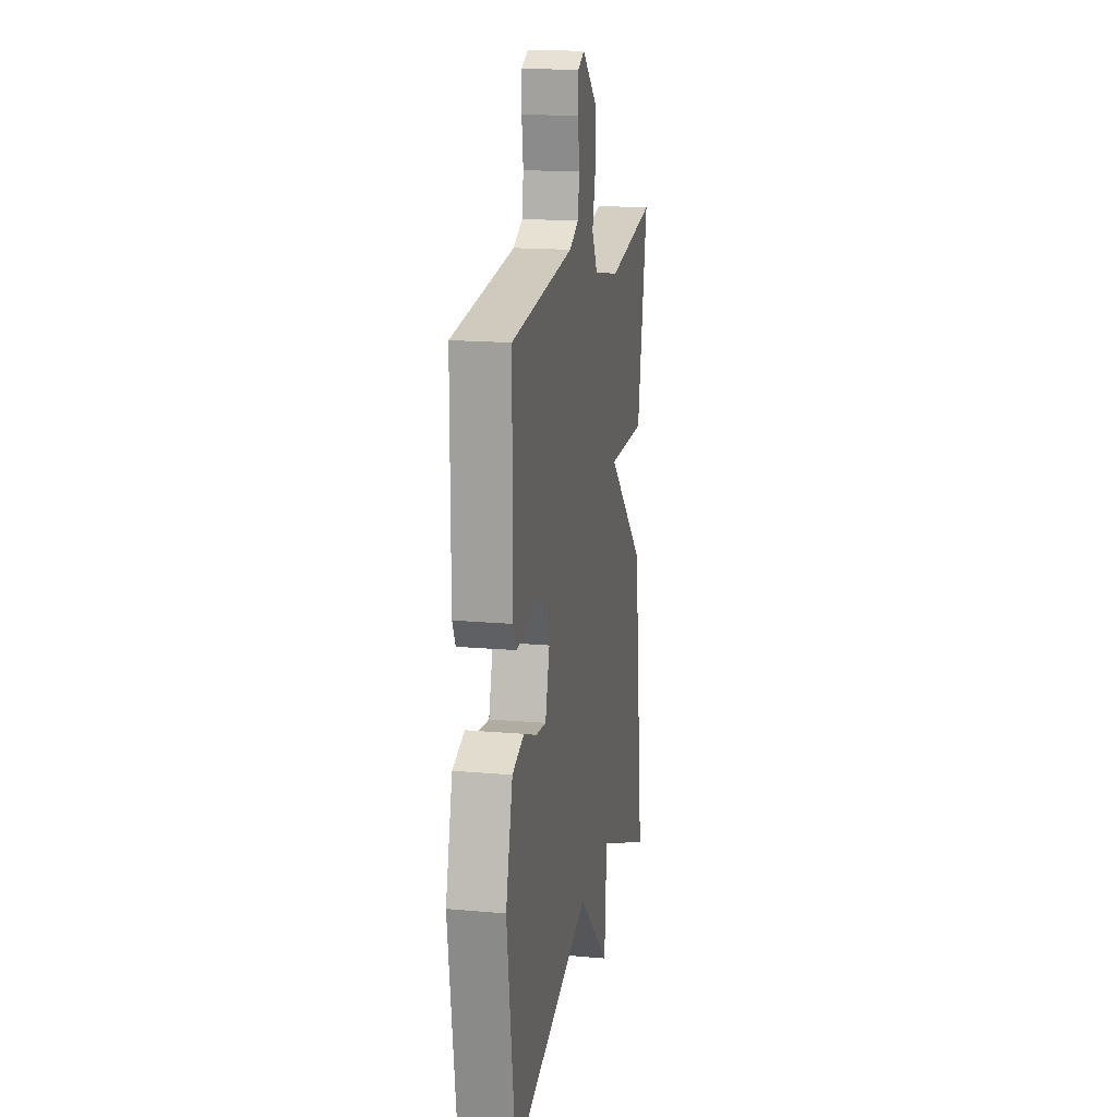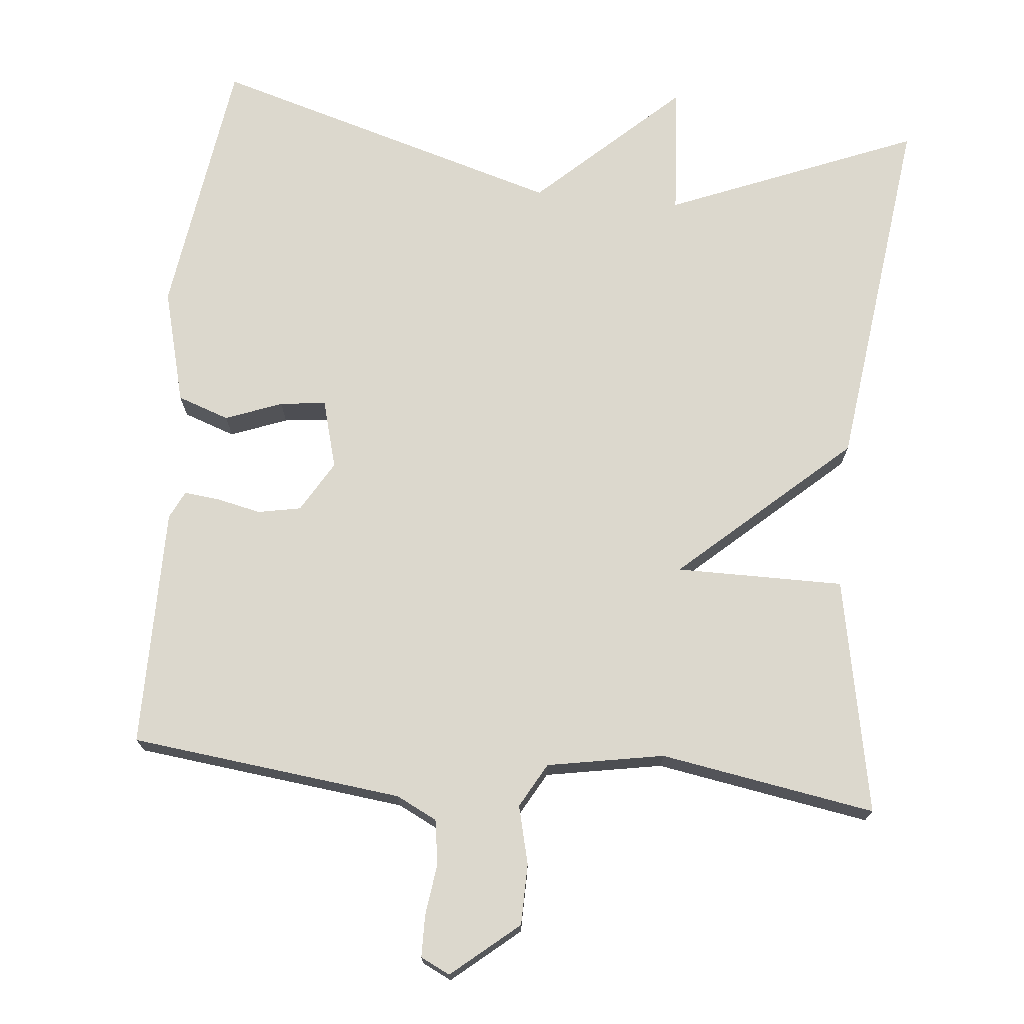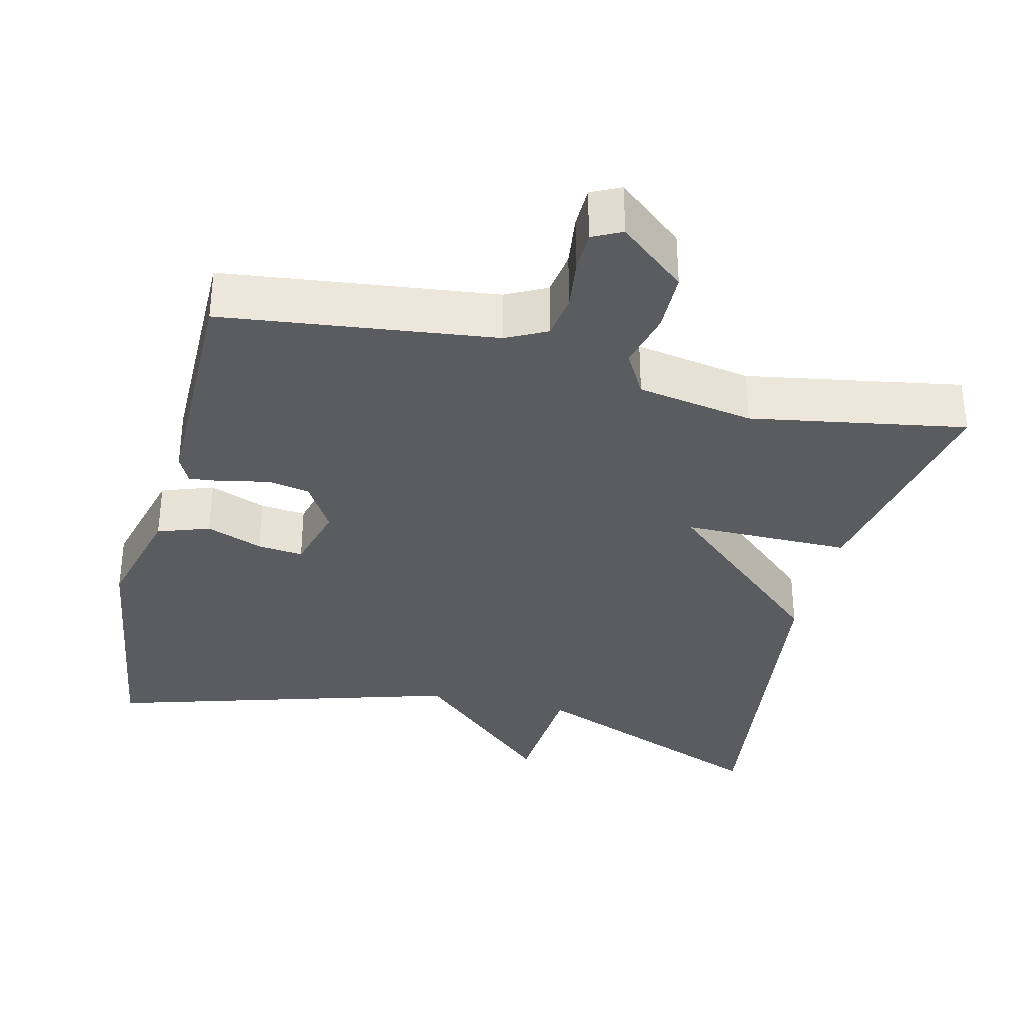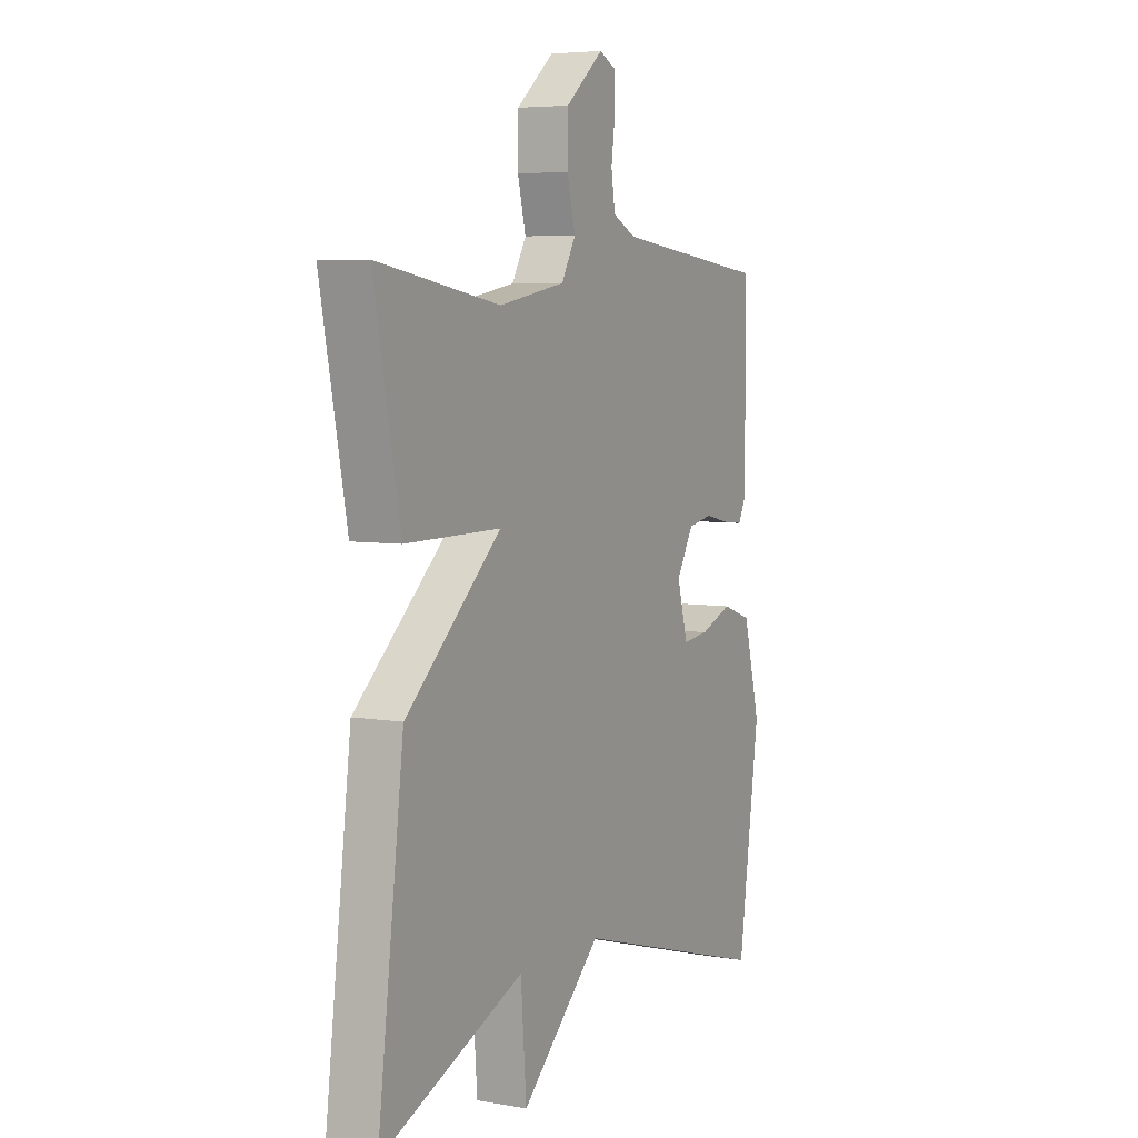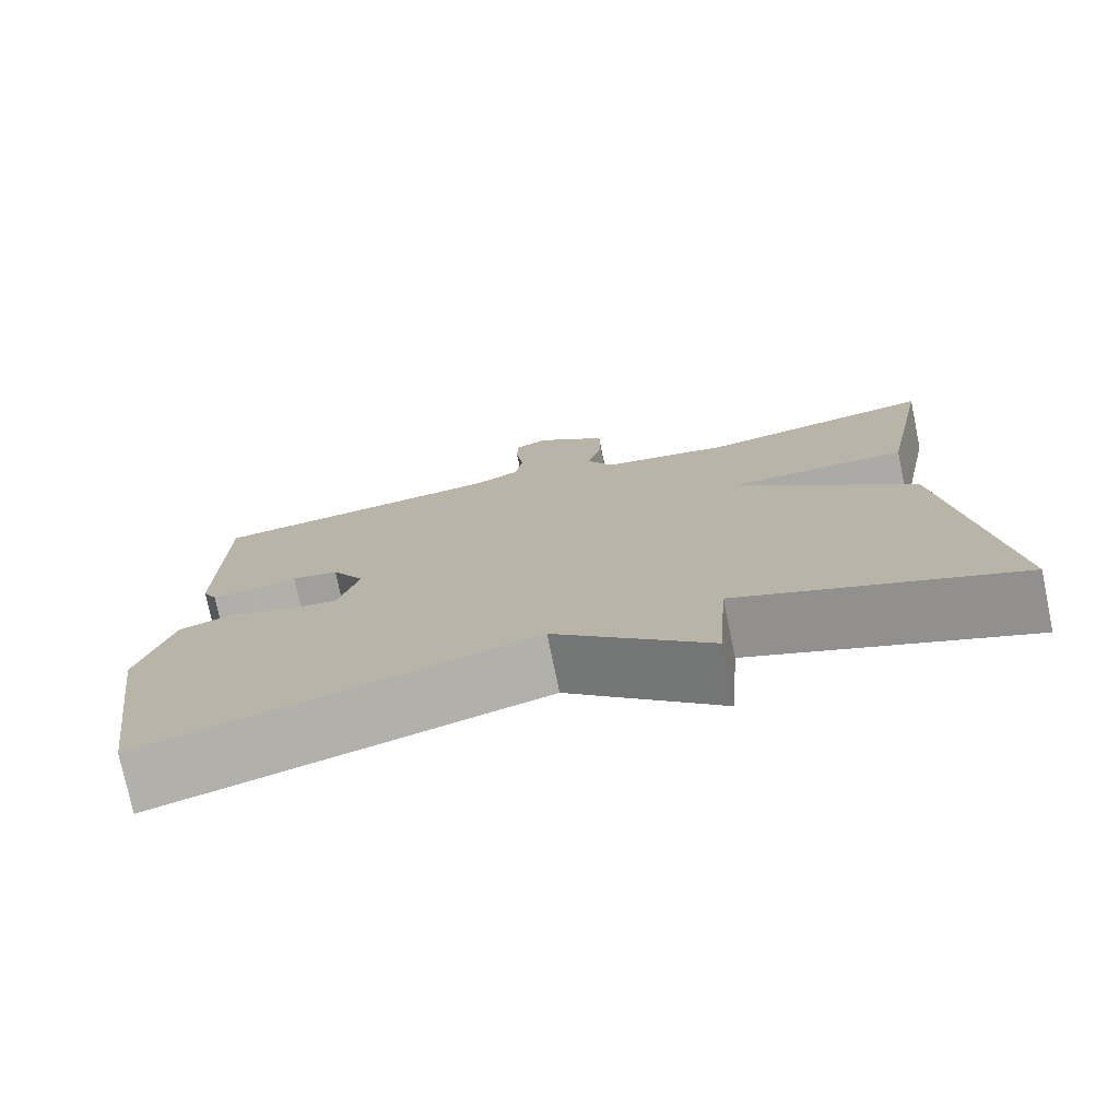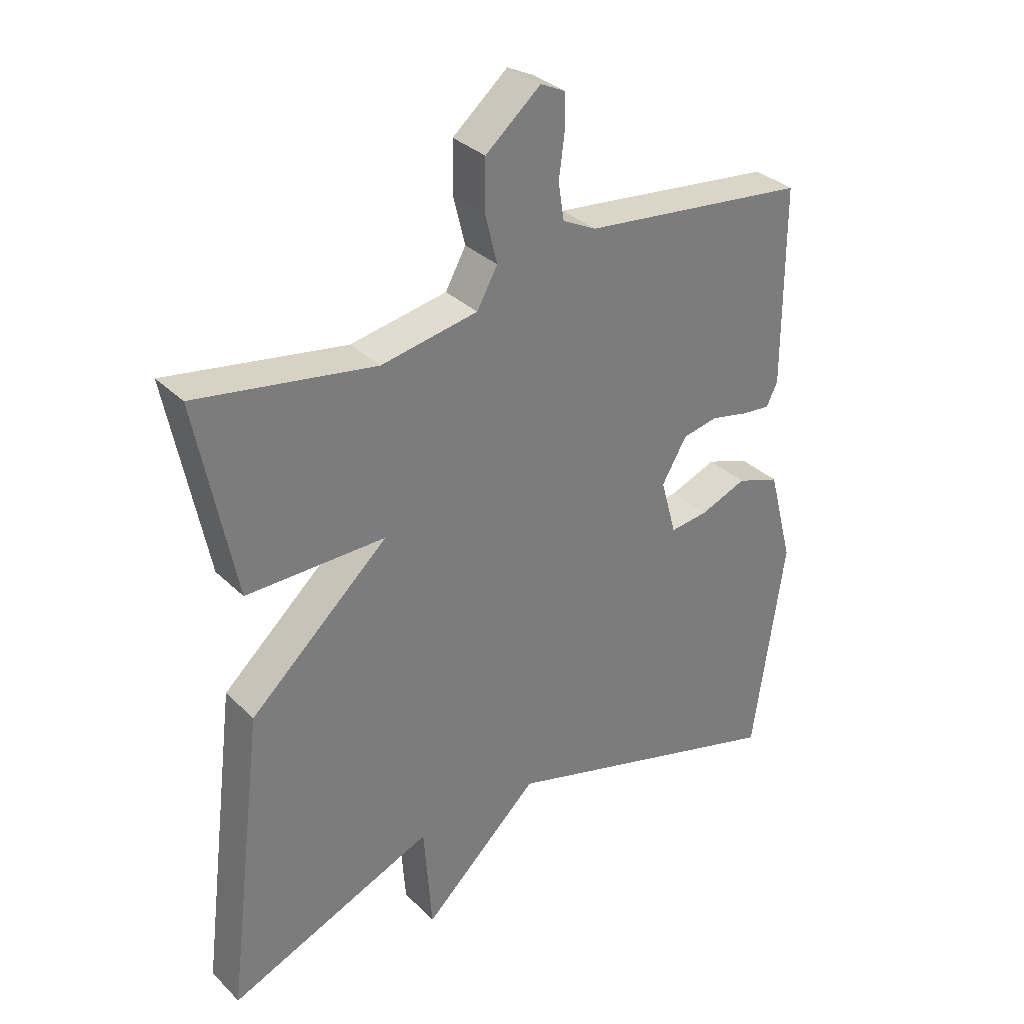
<metadata>
{"format":"obj","ext":"obj","renderer":"f3d","projection":"perspective","resolution":1024,"background":"white","views":[{"elev":16.5,"azim":-79.7,"up":"+Z"},{"elev":72.6,"azim":5.6,"up":"+Y"},{"elev":-34.0,"azim":-13.4,"up":"+Y"},{"elev":5.7,"azim":117.8,"up":"+Z"},{"elev":-76.2,"azim":11.7,"up":"+Z"},{"elev":32.9,"azim":142.6,"up":"+Z"}]}
</metadata>
<code>
v -0.5 0.07 -0.5
v -0.55 0.07 -0.149
v -0.51 0.07 0.004
v -0.441 0.07 0.028
v -0.366 0.07 -0.001
v -0.305 0.07 -0.008
v -0.28 0.07 0.083
v -0.32 0.07 0.151
v -0.377 0.07 0.162
v -0.436 0.07 0.149
v -0.483 0.07 0.144
v -0.501 0.07 0.181
v -0.5 0.07 0.5
v -0.138 0.07 0.542
v -0.084 0.07 0.569
v -0.075 0.07 0.628
v -0.084 0.07 0.697
v -0.083 0.07 0.752
v -0.044 0.07 0.771
v 0.044 0.07 0.697
v 0.045 0.07 0.616
v 0.026 0.07 0.539
v 0.059 0.07 0.48
v 0.214 0.07 0.452
v 0.5 0.07 0.5
v 0.439 0.07 0.187
v 0.216 0.07 0.188
v 0.439 0.07 -0.013
v 0.5 0.07 -0.5
v 0.168 0.07 -0.364
v 0.155 0.07 -0.538
v -0.032 0.07 -0.364
v -0.5 0 -0.5
v -0.55 0 -0.149
v -0.51 0 0.004
v -0.441 0 0.028
v -0.366 0 -0.001
v -0.305 0 -0.008
v -0.28 0 0.083
v -0.32 0 0.151
v -0.377 0 0.162
v -0.436 0 0.149
v -0.483 0 0.144
v -0.501 0 0.181
v -0.5 0 0.5
v -0.138 0 0.542
v -0.084 0 0.569
v -0.075 0 0.628
v -0.084 0 0.697
v -0.083 0 0.752
v -0.044 0 0.771
v 0.044 0 0.697
v 0.045 0 0.616
v 0.026 0 0.539
v 0.059 0 0.48
v 0.214 0 0.452
v 0.5 0 0.5
v 0.439 0 0.187
v 0.216 0 0.188
v 0.439 0 -0.013
v 0.5 0 -0.5
v 0.168 0 -0.364
v 0.155 0 -0.538
v -0.032 0 -0.364
f 30 31 32
f 27 28 29 30
f 27 30 32
f 24 25 26 27
f 27 32 1
f 24 27 1
f 23 24 1
f 20 21 22
f 19 20 22
f 18 19 22
f 17 18 22
f 16 17 22
f 15 16 22 23
f 14 15 23
f 13 14 23
f 12 13 23
f 11 12 23
f 10 11 23
f 9 10 23
f 8 9 23
f 7 8 23
f 6 7 23
f 3 4 5
f 2 3 5
f 1 2 5
f 1 5 6
f 1 6 23
f 64 63 62
f 62 61 60 59
f 64 62 59
f 59 58 57 56
f 33 64 59
f 33 59 56
f 33 56 55
f 54 53 52
f 54 52 51
f 54 51 50
f 54 50 49
f 54 49 48
f 55 54 48 47
f 55 47 46
f 55 46 45
f 55 45 44
f 55 44 43
f 55 43 42
f 55 42 41
f 55 41 40
f 55 40 39
f 55 39 38
f 37 36 35
f 37 35 34
f 37 34 33
f 38 37 33
f 55 38 33
f 1 33 34 2
f 2 34 35 3
f 3 35 36 4
f 4 36 37 5
f 5 37 38 6
f 6 38 39 7
f 7 39 40 8
f 8 40 41 9
f 9 41 42 10
f 10 42 43 11
f 11 43 44 12
f 12 44 45 13
f 13 45 46 14
f 14 46 47 15
f 15 47 48 16
f 16 48 49 17
f 17 49 50 18
f 18 50 51 19
f 19 51 52 20
f 20 52 53 21
f 21 53 54 22
f 22 54 55 23
f 23 55 56 24
f 24 56 57 25
f 25 57 58 26
f 26 58 59 27
f 27 59 60 28
f 28 60 61 29
f 29 61 62 30
f 30 62 63 31
f 31 63 64 32
f 32 64 33 1

</code>
